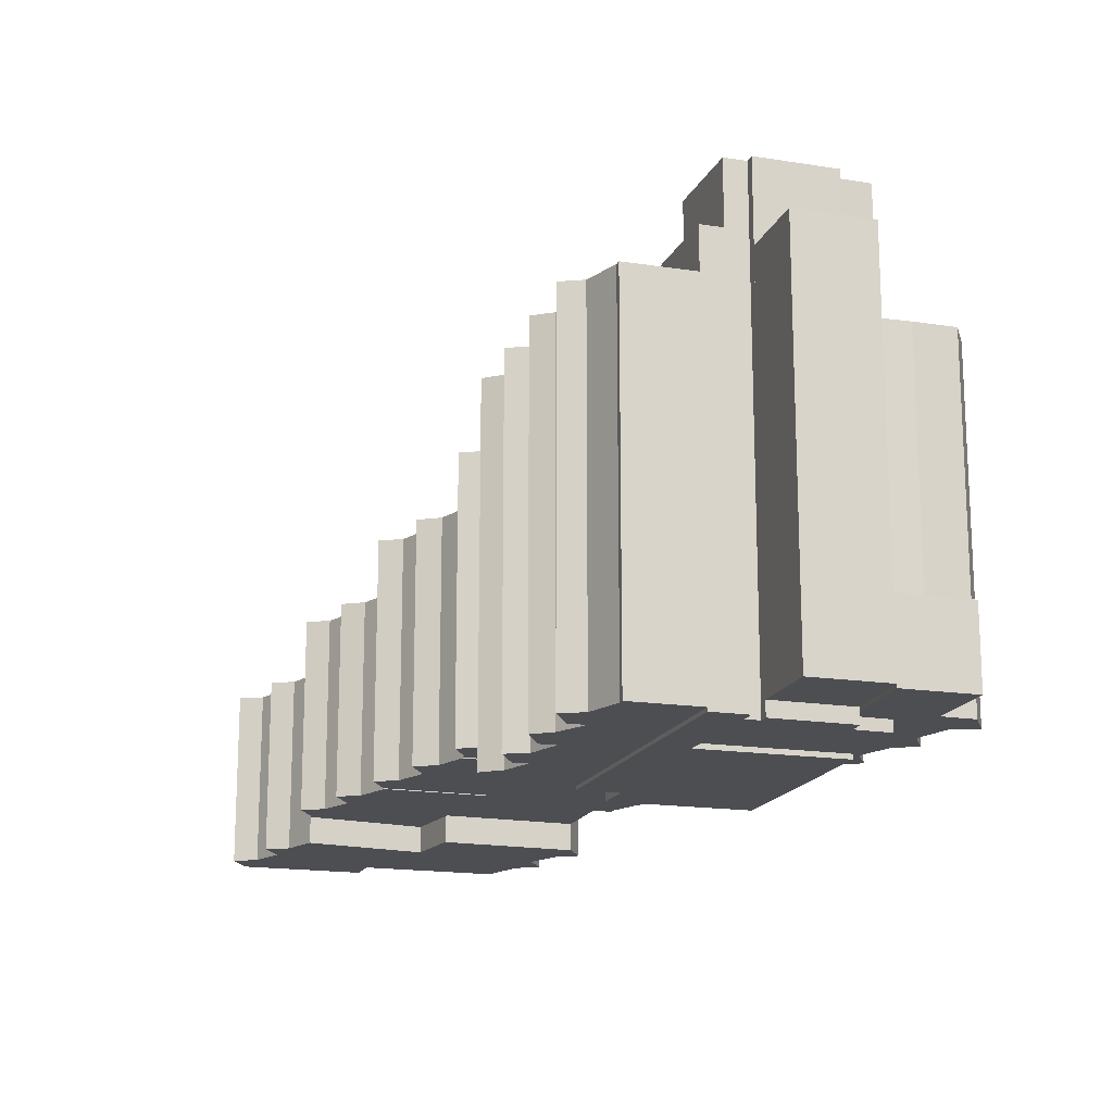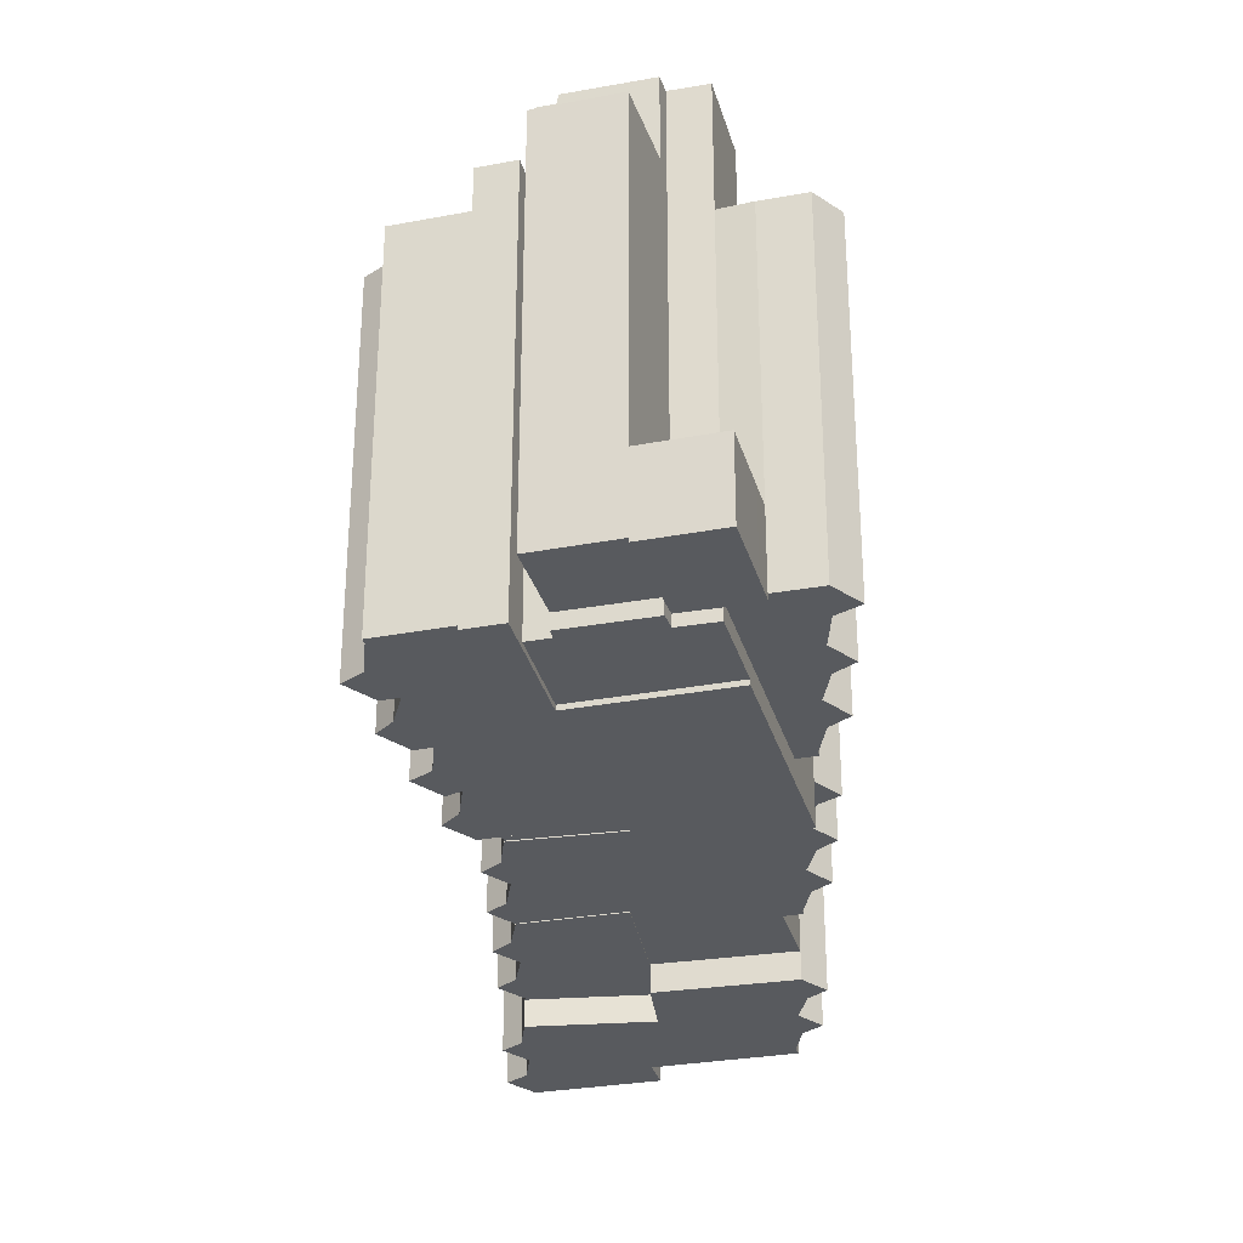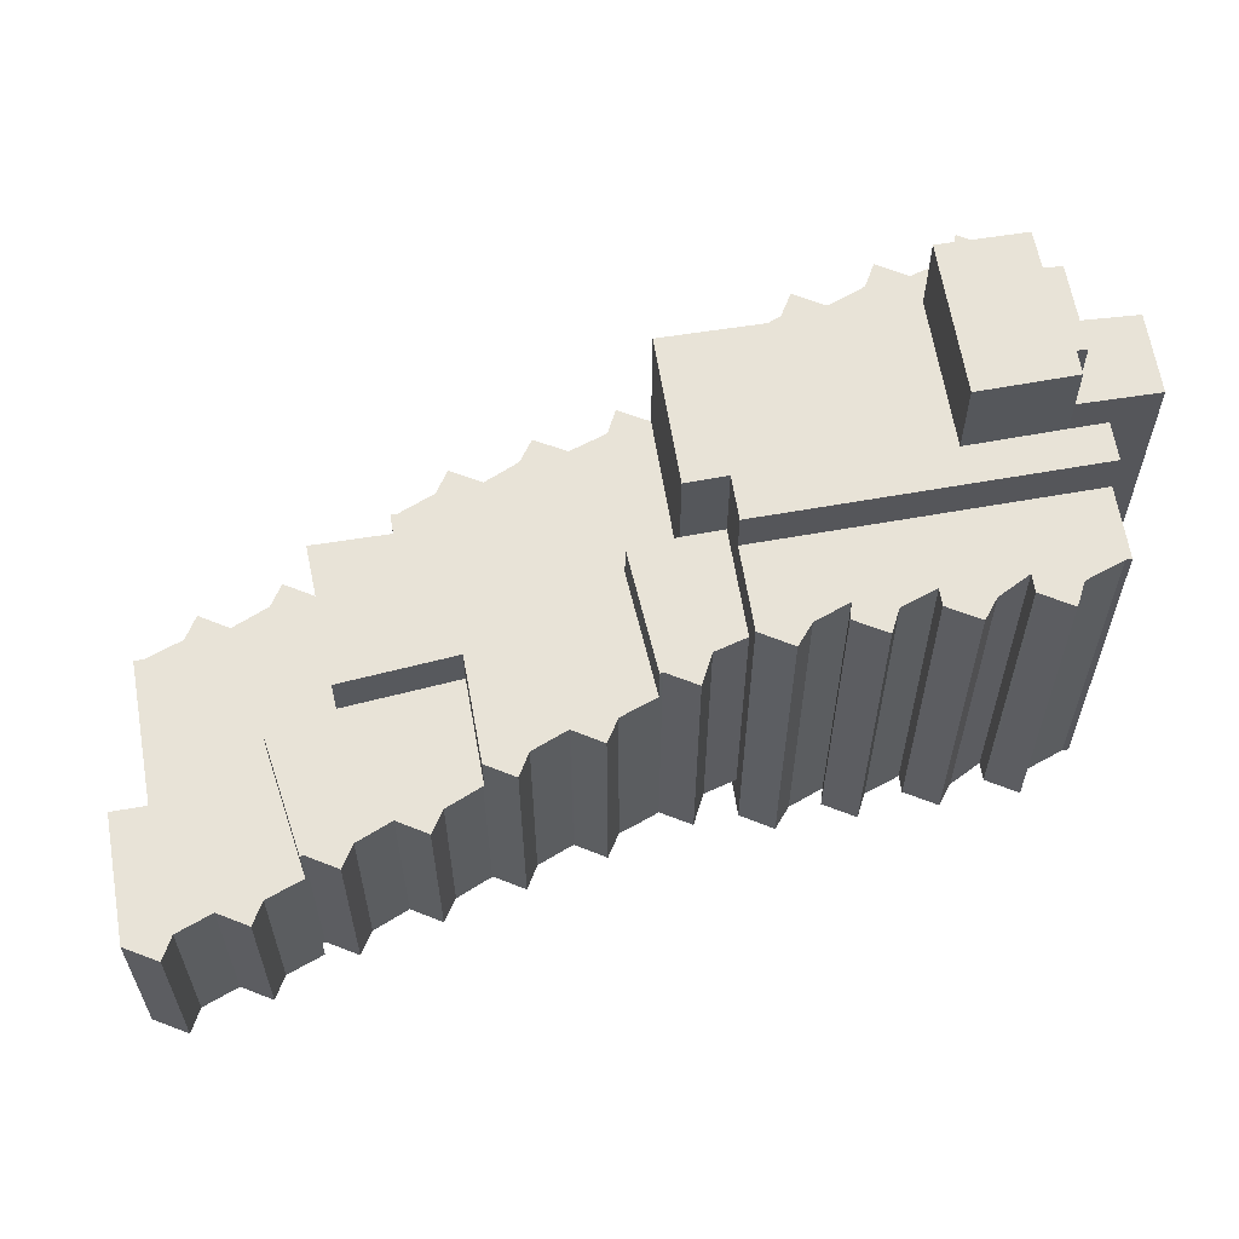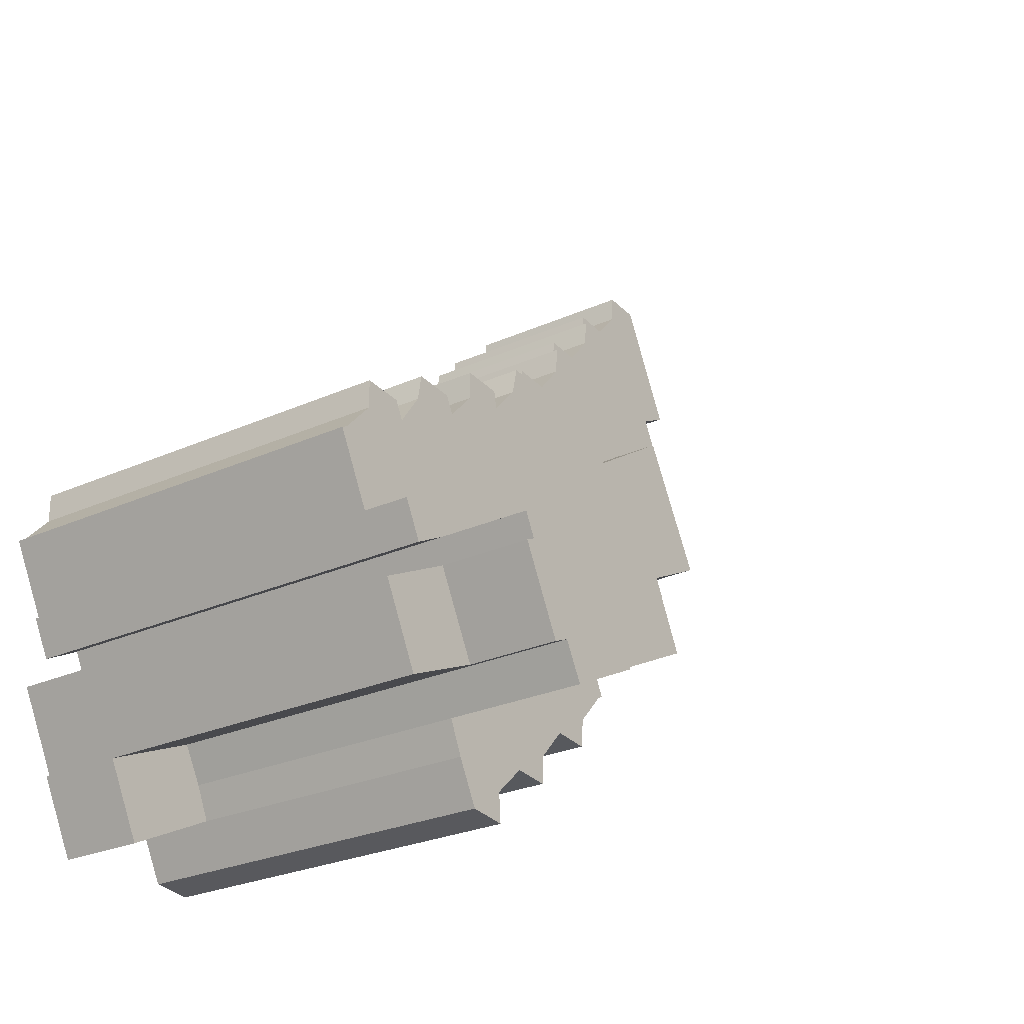
<metadata>
{"format":"obj","ext":"obj","renderer":"f3d","projection":"perspective","resolution":1024,"background":"white","views":[{"elev":-17.0,"azim":99.5,"up":"+Y"},{"elev":-31.1,"azim":131.8,"up":"+Y"},{"elev":62.1,"azim":17.6,"up":"+Y"},{"elev":-26.0,"azim":125.7,"up":"+Z"}]}
</metadata>
<code>
v  24.57 8.249e-18 -0.1347
v  9.031 -7.563e-16 12.35
v  7.328 -5.495e-16 8.974
v  9.547 -8.205e-16 13.4
v  13.66 -6.333e-16 10.34
v  12.13 -7.374e-16 12.04
v  11.78 -8.322e-16 13.59
v  16.03 -6.089e-16 9.943
v  16.04 -7.024e-16 11.47
v  17.61 -5.067e-16 8.275
v  18.05 -5.628e-16 9.191
v  18.18 -5.633e-16 9.2
v  20.54 -4.83e-16 7.888
v  20.27 -5.721e-16 9.343
v  21.82 -3.72e-16 6.076
v  22.3 -4.31e-16 7.038
v  22.43 -4.316e-16 7.048
v  24.49 -3.459e-16 5.65
v  24.49 -4.413e-16 7.208
v  26.16 -2.364e-16 3.861
v  24.86 -2.659e-17 0.4342
v  26.49 -2.262e-16 3.694
v  14.02 -6.939e-16 11.33
v  13.84 -6.933e-16 11.32
v  7.535 2.31 15.73
v  5.454 2.31 15.58
v  7.521 2.31 13.74
v  9.031 2.31 12.35
v  3.965 2.31 7.84
v  6.156 2.31 6.65
v  1.467 2.31 9.325
v  5.322 2.31 15.73
v  21.57 0.08 -2.661
v  21.03 0.08 -2.393
v  19.25 0.08 -7.132
v  17.23 0.08 -8.688
v  16.69 0.08 1.523
v  12.7 0.08 -6.402
v  18.3 0.08 -6.709
v  21.66 0.08 -1.148
v  25.86 0.99 -4.808
v  19.25 0.99 -7.132
v  23.71 0.99 -9.104
v  21.57 0.99 -2.661
v  23.71 0.77 -9.104
v  17.9 0.77 -11.22
v  21.7 0.77 -13.12
v  18.3 0.77 -6.709
v  16.44 0.77 -10.48
v  17.23 0.77 -8.688
v  16.44 1.08 -10.48
v  13.04 1.08 -13.03
v  15.22 1.08 -12.84
v  17.23 1.08 -8.688
v  13.16 1.08 -11.38
v  4.167 1.08 -2.096
v  11.4 1.08 -9.693
v  11.27 1.08 -9.703
v  9.285 1.08 -8.317
v  9.34 1.08 -9.842
v  7.705 1.08 -6.522
v  7.616 1.08 -6.528
v  5.535 1.08 -5.109
v  5.639 1.08 -6.664
v  3.954 1.08 -3.326
v  3.891 1.08 -3.296
v  3.621 1.08 -3.164
v  -9.61 2.25 7.786
v  -9.441 2.25 6.244
v  -7.402 2.25 6.37
v  -3.72 2.25 3.149
v  -5.974 2.25 4.586
v  -5.767 2.25 3.035
v  -3.67 2.25 3.152
v  3.718 2.25 17.47
v  1.594 2.25 18.88
v  1.524 2.25 18.87
v  3.571 2.25 19.04
v  5.263e-05 2.25 -7.83e-05
v  -2.012 2.25 1.43
v  -2.046 2.25 -0.1339
v  3.965 2.25 7.84
v  -11.13 2.25 9.588
v  1.467 2.25 9.325
v  -11.45 2.25 9.752
v  -10.93 2.25 10.78
v  5.322 2.25 15.73
v  -15.04 2.25 12.86
v  -5.057 2.25 16.44
v  -2.094 2.25 22.05
v  -0.01106 2.25 20.66
v  -0.1034 2.25 22.21
v  -10.92 2.25 20.16
v  -2.094 2.2 22.05
v  -10.92 2.2 20.16
v  -5.057 2.2 16.44
v  -2.175 2.2 22.04
v  -14.2 2.2 22.49
v  -3.675 2.2 23.86
v  -5.811 2.2 25.24
v  -5.891 2.2 25.23
v  -3.843 2.2 25.4
v  -7.547 2.2 28.6
v  -9.638 2.2 28.44
v  -7.406 2.2 27.05
v  -9.774 2.2 28.58
v  -11.4 0.56 30.37
v  -13.46 0.56 31.78
v  -13.56 0.56 31.77
v  -11.49 0.56 31.92
v  -15.04 0.56 12.86
v  -17.25 0.56 14.21
v  -17.11 0.56 12.7
v  -10.92 0.56 20.16
v  -18.81 0.56 16.1
v  -20.95 0.56 17.51
v  -22.51 0.56 19.24
v  -22.85 0.56 19.42
v  -23.1 0.56 19.5
v  -21.5 0.56 22.57
v  -14.2 0.56 22.49
v  -19.09 0.56 27.21
v  -9.774 0.56 28.58
v  -20.86 0.56 28.13
v  -20.98 0.56 28.19
v  -17.46 0.56 34.97
v  -15.15 0.56 33.54
v  -15.19 0.56 35.11
v  -20.82 0.56 15.93
v  4.167 -0.22 -2.096
v  12.7 -0.22 -6.402
v  16.69 -0.22 1.523
v  24.57 -0.22 -0.1347
v  21.66 -0.22 -1.148
v  23.56 -0.22 -2.152
v  7.328 -0.22 8.974
v  6.156 -0.22 6.65
v  0 -0.22 -1.347e-17
v  3.965 -0.22 7.84
v  -2.094 14.29 22.05
v  -5.057 14.29 16.44
v  -10.92 14.29 20.16
v  -14.2 14.29 22.49
v  -9.774 14.29 28.58
v  -9.638 14.29 28.43
v  -7.547 14.29 28.6
v  -7.406 14.29 27.05
v  -5.891 14.29 25.23
v  -5.811 14.29 25.24
v  -3.843 14.29 25.4
v  -3.674 14.29 23.86
v  -2.174 14.29 22.04
v  -17.11 11.43 12.7
v  -15.04 11.43 12.86
v  -17.25 11.43 14.21
v  -18.81 11.43 16.1
v  -20.82 11.43 15.93
v  -20.95 11.43 17.51
v  -22.51 11.43 19.24
v  -22.85 11.43 19.42
v  -23.1 11.43 19.5
v  9.032 22.51 12.35
v  7.329 22.51 8.974
v  18.19 22.51 9.199
v  20.27 22.51 9.342
v  20.54 22.51 7.887
v  21.82 22.51 6.075
v  22.3 22.51 7.037
v  22.43 22.51 7.048
v  24.49 22.51 7.207
v  24.49 22.51 5.649
v  26.16 22.51 3.86
v  26.49 22.51 3.693
v  -21.5 11.43 22.56
v  -19.09 11.43 27.21
v  -20.86 11.43 28.13
v  -20.98 11.43 28.19
v  -17.46 11.43 34.97
v  -15.19 11.43 35.11
v  -15.15 11.43 33.54
v  -13.56 11.43 31.77
v  -13.46 11.43 31.77
v  -11.49 11.43 31.92
v  -11.4 11.43 30.37
v  -9.774 11.43 28.58
v  -14.2 11.43 22.49
v  -10.92 11.43 20.16
v  24.57 25.11 -0.1355
v  23.56 25.11 -2.153
v  21.66 25.11 -1.148
v  16.69 25.11 1.522
v  12.7 25.11 -6.403
v  4.167 25.11 -2.096
v  0.0005398 25.11 -0.000803
v  3.966 25.11 7.839
v  9.548 22.51 13.4
v  24.86 22.51 0.4335
v  24.57 22.51 -0.1354
v  9.032 19.7 12.35
v  6.157 19.7 6.649
v  3.965 19.7 7.839
v  1.467 19.7 9.325
v  5.323 19.7 15.73
v  5.454 19.7 15.58
v  7.536 19.7 15.73
v  7.522 19.7 13.74
v  18.3 30.15 -6.71
v  19.25 30.15 -7.133
v  17.23 30.15 -8.689
v  12.7 30.15 -6.403
v  16.69 30.15 1.522
v  21.66 30.15 -1.149
v  21.03 30.15 -2.394
v  21.57 30.15 -2.662
v  21.57 25.07 -2.662
v  25.86 25.07 -4.809
v  23.71 25.07 -9.105
v  19.25 25.07 -7.132
v  23.71 5.525 -9.104
v  21.7 5.525 -13.12
v  17.9 5.525 -11.22
v  16.44 5.525 -10.48
v  17.23 5.525 -8.689
v  18.3 5.525 -6.709
v  16.44 22.41 -10.48
v  15.22 22.41 -12.84
v  6.157 25.11 6.649
v  7.329 25.11 8.973
v  13.04 22.41 -13.04
v  13.16 22.41 -11.38
v  11.4 22.41 -9.694
v  11.27 22.41 -9.703
v  9.34 22.41 -9.843
v  9.286 22.41 -8.317
v  7.706 22.41 -6.523
v  7.616 22.41 -6.528
v  5.64 22.41 -6.665
v  5.535 22.41 -5.11
v  3.954 22.41 -3.327
v  3.891 22.41 -3.296
v  3.621 22.41 -3.164
v  4.167 22.41 -2.096
v  17.23 22.41 -8.689
v  -2.046 17.07 -0.1344
v  0.0003685 17.07 -0.0005482
v  -2.012 17.07 1.429
v  -3.67 17.07 3.151
v  -3.72 17.07 3.148
v  -5.766 17.07 3.034
v  11.78 22.51 13.59
v  12.13 22.51 12.04
v  13.66 22.51 10.34
v  13.84 22.51 11.32
v  14.02 22.51 11.33
v  16.05 22.51 11.47
v  16.03 22.51 9.943
v  17.61 22.51 8.275
v  18.05 22.51 9.19
v  -5.973 17.07 4.585
v  -7.401 17.07 6.369
v  -9.441 17.07 6.243
v  -9.609 17.07 7.786
v  -11.13 17.07 9.588
v  -11.45 17.07 9.752
v  -10.92 17.07 10.78
v  -15.04 17.07 12.86
v  -10.92 17.07 20.16
v  -5.057 17.07 16.44
v  -2.094 17.07 22.05
v  -0.1031 17.07 22.21
v  -0.01075 17.07 20.66
v  1.524 17.07 18.87
v  1.594 17.07 18.88
v  3.571 17.07 19.04
v  3.718 17.07 17.47
v  5.323 17.07 15.73
v  1.467 17.07 9.325
v  3.965 17.07 7.839
g defaultobject
f 1 2 3
f 2 1 4
f 4 1 5
f 4 5 6
f 4 6 7
f 5 1 8
f 5 8 9
f 8 1 10
f 10 1 11
f 11 1 12
f 12 1 13
f 12 13 14
f 13 1 15
f 15 1 16
f 16 1 17
f 17 1 18
f 17 18 19
f 18 1 20
f 20 1 21
f 20 21 22
f 5 23 24
f 23 5 9
f 25 26 27
f 28 29 30
f 29 28 31
f 31 28 26
f 31 26 32
f 26 28 27
f 33 34 35
f 36 37 38
f 37 36 39
f 37 39 35
f 37 35 34
f 37 34 40
f 41 42 43
f 42 41 44
f 45 46 47
f 46 45 48
f 46 48 49
f 49 48 50
f 51 52 53
f 52 51 54
f 52 54 55
f 55 54 56
f 55 56 57
f 57 56 58
f 58 56 59
f 58 59 60
f 59 56 61
f 61 56 62
f 62 56 63
f 62 63 64
f 63 56 65
f 65 56 66
f 66 56 67
f 68 69 70
f 71 72 73
f 72 71 74
f 75 76 77
f 76 75 78
f 79 80 81
f 80 79 82
f 80 82 74
f 74 82 72
f 72 82 70
f 70 82 68
f 68 82 83
f 83 82 84
f 83 84 85
f 85 84 86
f 86 84 87
f 86 87 88
f 88 87 89
f 89 87 77
f 89 77 90
f 77 87 75
f 90 77 91
f 90 91 92
f 93 88 89
f 94 95 96
f 95 94 97
f 95 97 98
f 99 100 101
f 100 99 102
f 103 104 105
f 98 104 106
f 104 98 97
f 104 97 101
f 101 97 99
f 104 101 105
f 107 108 109
f 108 107 110
f 111 112 113
f 112 111 114
f 112 114 115
f 115 114 116
f 116 114 117
f 117 114 118
f 118 114 119
f 119 114 120
f 120 114 121
f 120 121 122
f 122 121 123
f 122 123 124
f 124 123 125
f 125 123 126
f 126 123 109
f 109 123 107
f 126 109 127
f 126 127 128
f 116 129 115
f 130 131 132
f 133 134 135
f 134 133 136
f 134 136 132
f 132 136 130
f 130 136 137
f 137 138 130
f 138 137 139
f 96 140 94
f 140 96 141
f 142 96 95
f 96 142 141
f 143 95 98
f 95 143 142
f 144 98 106
f 98 144 143
f 104 144 106
f 144 104 145
f 103 145 104
f 145 103 146
f 105 146 103
f 146 105 147
f 101 147 105
f 147 101 148
f 100 148 101
f 148 100 149
f 102 149 100
f 149 102 150
f 99 150 102
f 150 99 151
f 97 151 99
f 151 97 152
f 94 152 97
f 152 94 140
f 153 111 113
f 111 153 154
f 155 113 112
f 113 155 153
f 156 112 115
f 112 156 155
f 157 115 129
f 115 157 156
f 158 129 116
f 129 158 157
f 159 116 117
f 116 159 158
f 160 117 118
f 117 160 159
f 161 118 119
f 118 161 160
f 162 3 2
f 3 162 163
f 14 164 12
f 164 14 165
f 13 165 14
f 165 13 166
f 15 166 13
f 166 15 167
f 168 15 16
f 15 168 167
f 17 168 16
f 168 17 169
f 19 169 17
f 169 19 170
f 18 170 19
f 170 18 171
f 20 171 18
f 171 20 172
f 22 172 20
f 172 22 173
f 174 119 120
f 119 174 161
f 175 120 122
f 120 175 174
f 176 122 124
f 122 176 175
f 177 124 125
f 124 177 176
f 178 125 126
f 125 178 177
f 128 178 126
f 178 128 179
f 127 179 128
f 179 127 180
f 109 180 127
f 180 109 181
f 108 181 109
f 181 108 182
f 110 182 108
f 182 110 183
f 107 183 110
f 183 107 184
f 123 184 107
f 184 123 185
f 121 185 123
f 185 121 186
f 114 186 121
f 186 114 187
f 111 187 114
f 187 111 154
f 135 188 133
f 188 135 189
f 190 135 134
f 135 190 189
f 191 134 132
f 134 191 190
f 131 191 132
f 191 131 192
f 193 131 130
f 131 193 192
f 194 130 138
f 130 194 193
f 195 138 139
f 138 195 194
f 196 2 4
f 2 196 162
f 21 173 22
f 173 21 197
f 1 197 21
f 197 1 198
f 163 1 3
f 1 163 198
f 30 199 28
f 199 30 200
f 201 30 29
f 30 201 200
f 202 29 31
f 29 202 201
f 203 31 32
f 31 203 202
f 26 203 32
f 203 26 204
f 25 204 26
f 204 25 205
f 27 205 25
f 205 27 206
f 28 206 27
f 206 28 199
f 207 35 39
f 35 207 208
f 36 207 39
f 207 36 209
f 210 36 38
f 36 210 209
f 211 38 37
f 38 211 210
f 40 211 37
f 211 40 212
f 34 212 40
f 212 34 213
f 33 213 34
f 213 33 214
f 35 214 33
f 214 35 208
f 41 215 44
f 215 41 216
f 43 216 41
f 216 43 217
f 218 43 42
f 43 218 217
f 215 42 44
f 42 215 218
f 47 219 45
f 219 47 220
f 221 47 46
f 47 221 220
f 222 46 49
f 46 222 221
f 223 49 50
f 49 223 222
f 224 50 48
f 50 224 223
f 45 224 48
f 224 45 219
f 53 225 51
f 225 53 226
f 137 195 139
f 195 137 227
f 228 137 136
f 137 228 227
f 133 228 136
f 228 133 188
f 229 53 52
f 53 229 226
f 230 52 55
f 52 230 229
f 231 55 57
f 55 231 230
f 232 57 58
f 57 232 231
f 233 58 60
f 58 233 232
f 234 60 59
f 60 234 233
f 235 59 61
f 59 235 234
f 236 61 62
f 61 236 235
f 237 62 64
f 62 237 236
f 238 64 63
f 64 238 237
f 239 63 65
f 63 239 238
f 240 65 66
f 65 240 239
f 241 66 67
f 66 241 240
f 242 67 56
f 67 242 241
f 54 242 56
f 242 54 243
f 51 243 54
f 243 51 225
f 244 79 81
f 79 244 245
f 246 81 80
f 81 246 244
f 247 80 74
f 80 247 246
f 248 74 71
f 74 248 247
f 249 71 73
f 71 249 248
f 7 196 4
f 196 7 250
f 6 250 7
f 250 6 251
f 5 251 6
f 251 5 252
f 253 5 24
f 5 253 252
f 23 253 24
f 253 23 254
f 9 254 23
f 254 9 255
f 8 255 9
f 255 8 256
f 10 256 8
f 256 10 257
f 258 10 11
f 10 258 257
f 12 258 11
f 258 12 164
f 259 73 72
f 73 259 249
f 260 72 70
f 72 260 259
f 261 70 69
f 70 261 260
f 262 69 68
f 69 262 261
f 263 68 83
f 68 263 262
f 264 83 85
f 83 264 263
f 265 85 86
f 85 265 264
f 266 86 88
f 86 266 265
f 267 88 93
f 88 267 266
f 89 267 93
f 267 89 268
f 269 89 90
f 89 269 268
f 92 269 90
f 269 92 270
f 91 270 92
f 270 91 271
f 77 271 91
f 271 77 272
f 76 272 77
f 272 76 273
f 78 273 76
f 273 78 274
f 75 274 78
f 274 75 275
f 87 275 75
f 275 87 276
f 84 276 87
f 276 84 277
f 82 277 84
f 277 82 278
f 79 278 82
f 278 79 245
f 250 251 196
f 255 256 254
f 165 166 164
f 162 198 163
f 198 162 196
f 198 196 252
f 252 196 251
f 198 252 253
f 198 253 254
f 198 254 256
f 198 256 257
f 198 257 258
f 198 258 164
f 198 164 166
f 198 166 167
f 198 167 168
f 198 168 169
f 198 169 171
f 171 169 170
f 198 171 197
f 197 172 173
f 172 197 171
f 200 206 199
f 206 200 204
f 204 200 203
f 203 200 202
f 202 200 201
f 204 205 206
f 208 213 214
f 213 211 212
f 211 213 208
f 211 208 207
f 211 207 209
f 211 209 210
f 215 217 218
f 217 215 216
f 220 224 219
f 224 220 221
f 224 221 223
f 223 221 222
f 225 242 243
f 242 225 226
f 242 226 230
f 230 226 229
f 242 230 231
f 242 231 232
f 242 232 234
f 234 232 233
f 242 234 235
f 242 235 236
f 242 236 238
f 238 236 237
f 242 238 239
f 242 239 241
f 241 239 240
f 244 278 245
f 278 244 246
f 278 246 277
f 277 246 247
f 277 247 276
f 276 247 248
f 276 248 249
f 276 249 275
f 275 249 259
f 275 259 260
f 275 260 274
f 274 260 273
f 273 260 261
f 273 261 272
f 272 261 271
f 271 261 262
f 271 262 263
f 271 263 268
f 271 268 270
f 268 263 265
f 268 265 267
f 265 263 264
f 267 265 266
f 269 270 268
f 141 142 140
f 152 140 142
f 151 152 142
f 150 151 142
f 149 150 142
f 148 149 142
f 147 148 142
f 143 147 142
f 146 147 143
f 145 146 143
f 144 145 143
f 153 187 154
f 187 153 186
f 186 153 155
f 186 155 156
f 186 156 157
f 186 157 185
f 185 157 184
f 184 157 158
f 184 158 159
f 184 159 183
f 183 159 182
f 182 159 160
f 182 160 161
f 182 161 174
f 182 174 181
f 181 174 180
f 180 174 175
f 180 175 176
f 180 176 179
f 179 176 177
f 179 177 178
f 188 189 228
f 190 228 189
f 191 228 190
f 192 228 191
f 193 228 192
f 227 228 193
f 195 227 193
f 194 195 193

</code>
